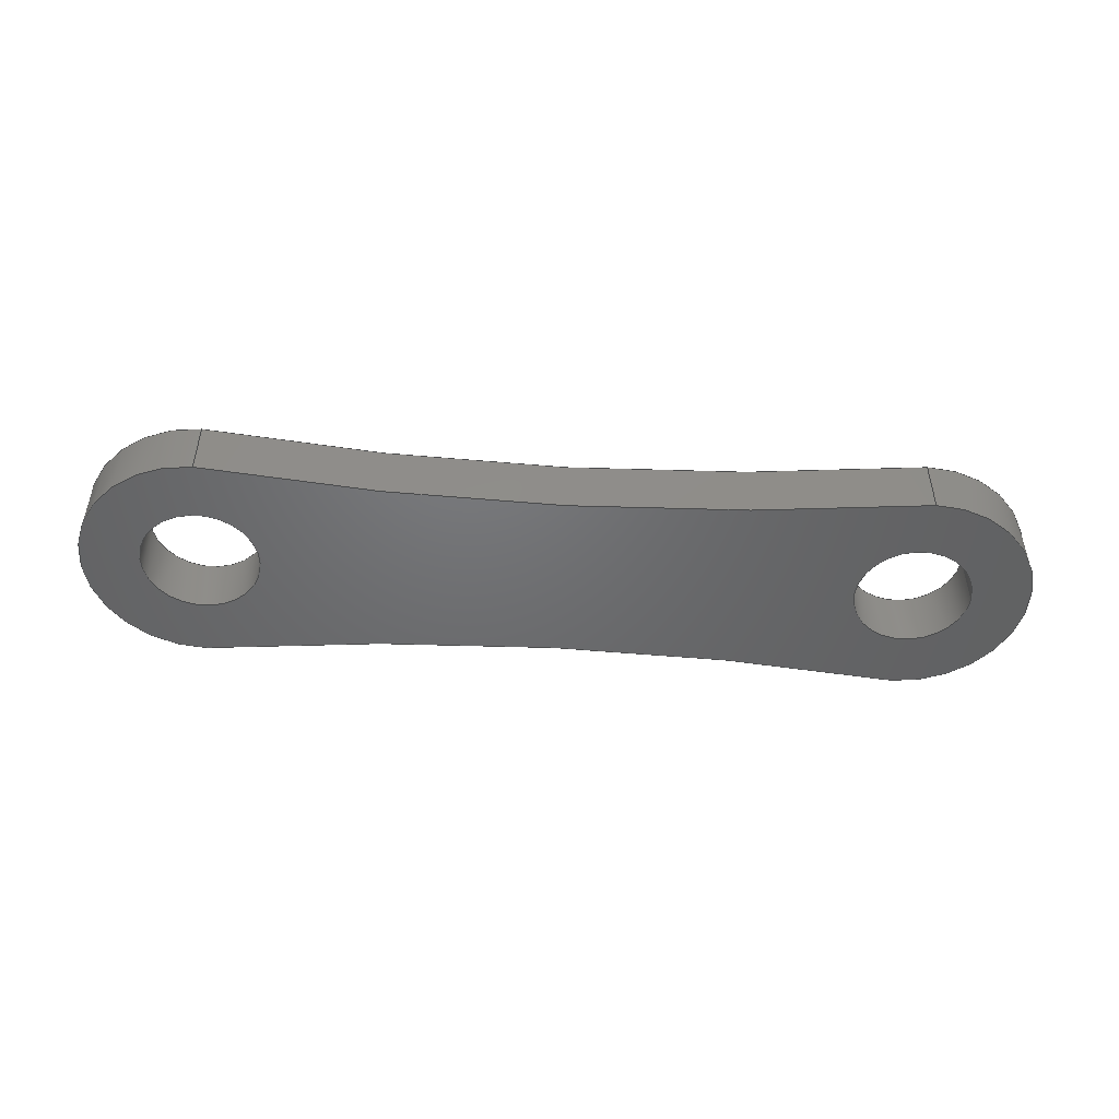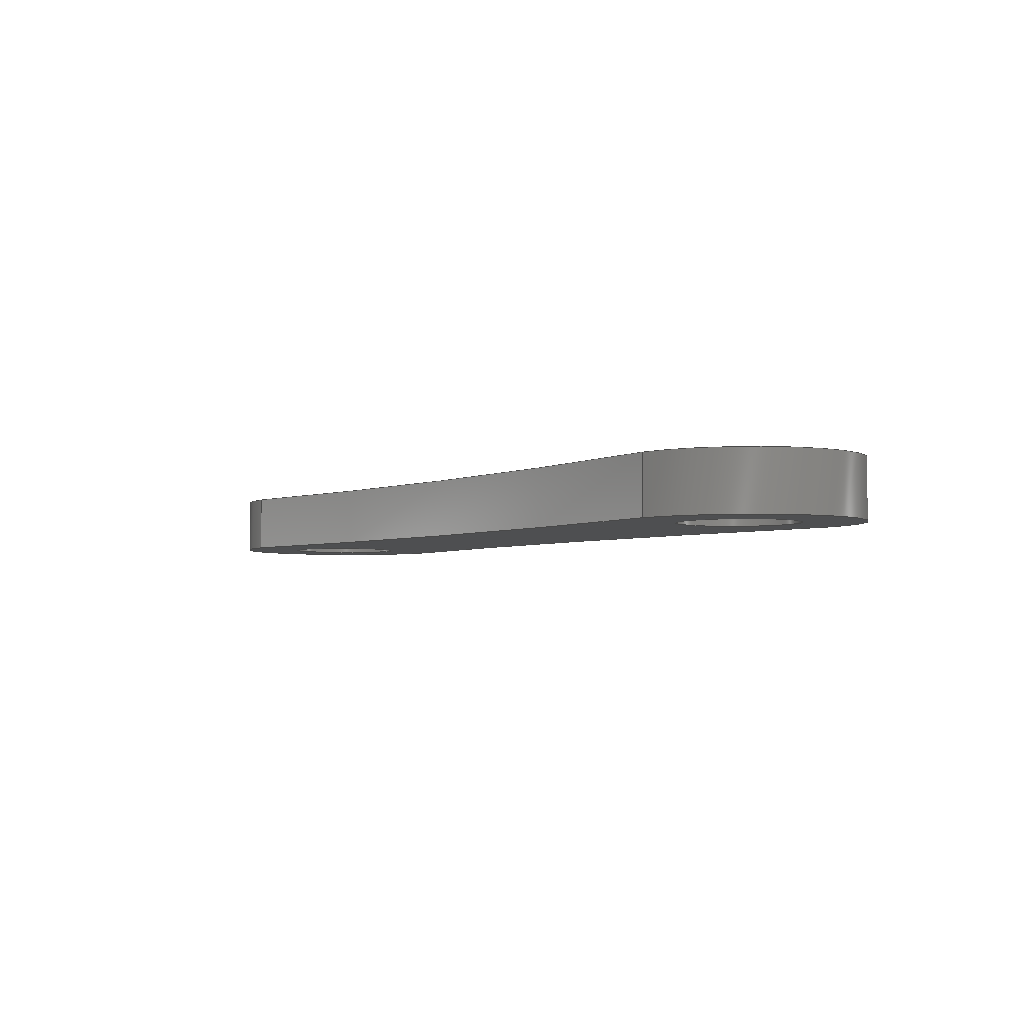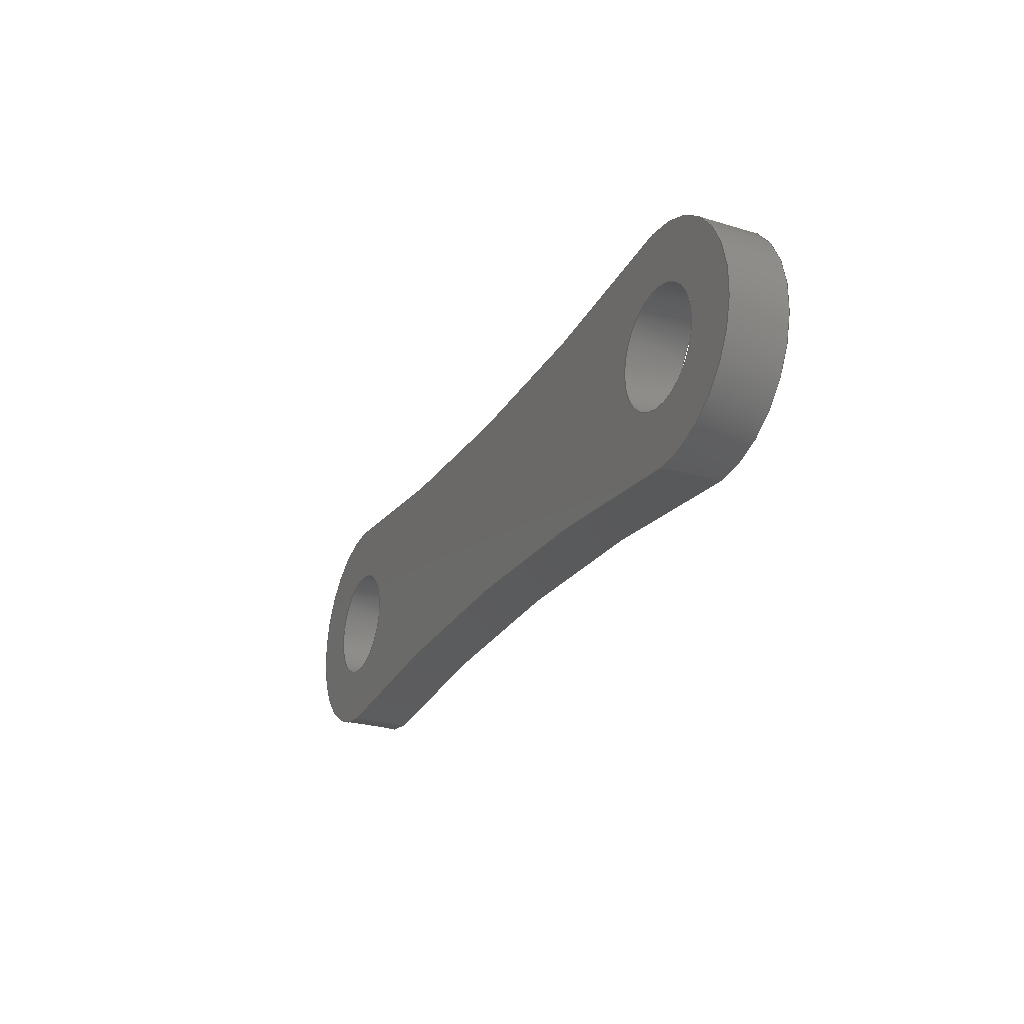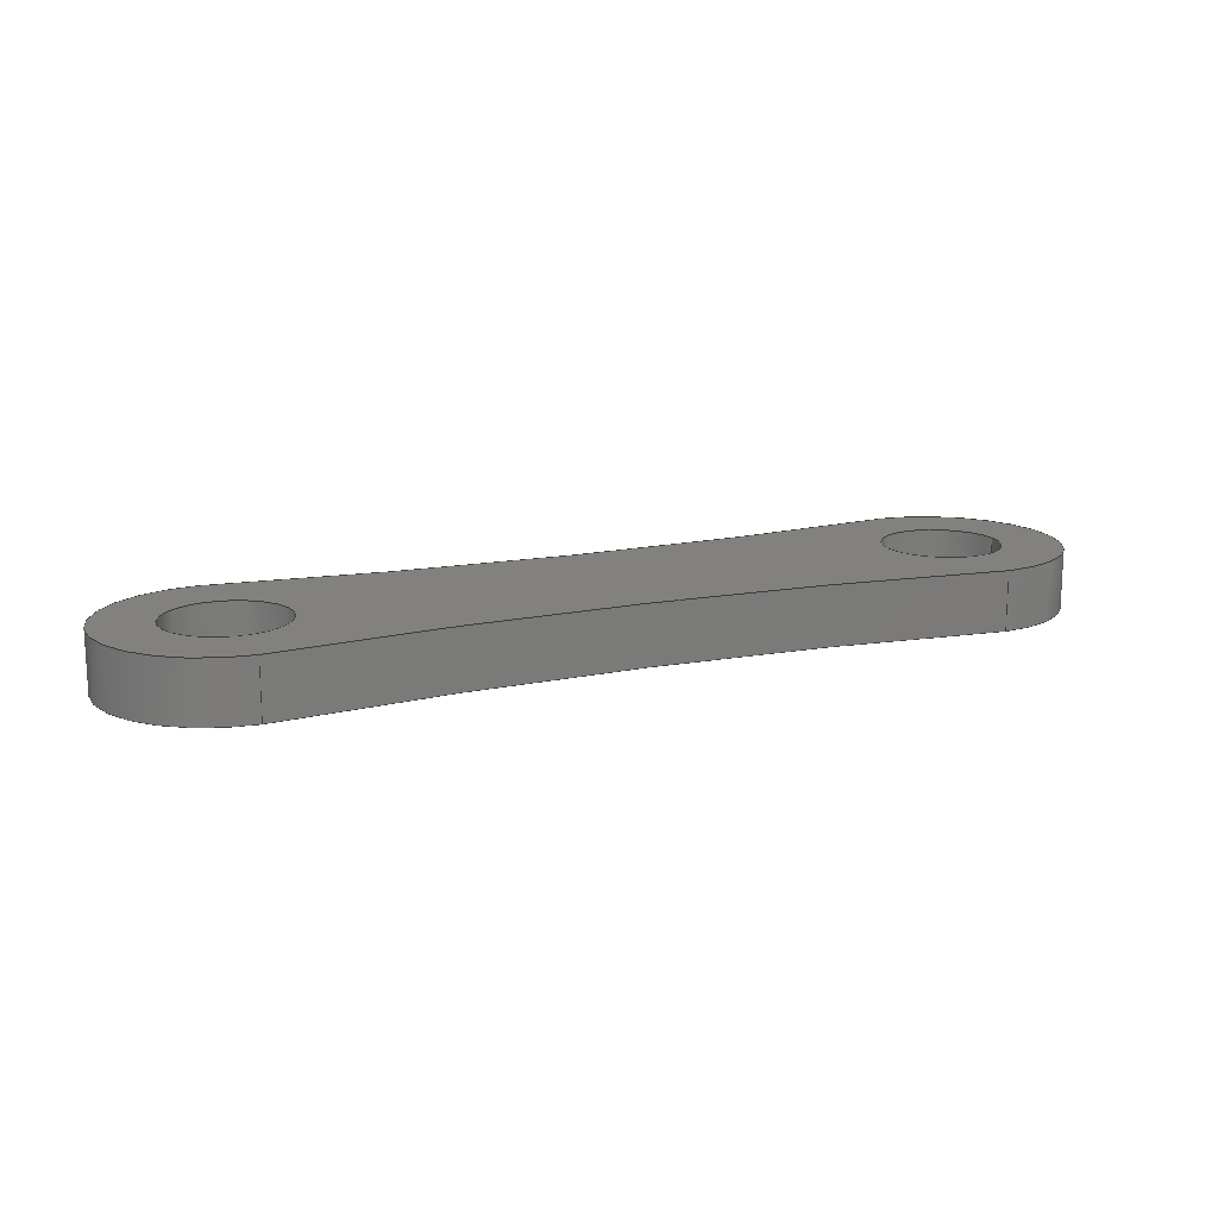
<metadata>
{"format":"step","ext":"step","renderer":"f3d","projection":"perspective","resolution":1024,"background":"white","views":[{"elev":-48.8,"azim":176.2,"up":"+Y"},{"elev":-3.9,"azim":-126.6,"up":"+Y"},{"elev":-25.8,"azim":-115.7,"up":"+Z"},{"elev":15.3,"azim":157.2,"up":"+Y"}]}
</metadata>
<code>
ISO-10303-21;
DATA;
#1=MECHANICAL_DESIGN_GEOMETRIC_PRESENTATION_REPRESENTATION('',(#4),#260);
#2=SHAPE_REPRESENTATION_RELATIONSHIP('SRR','None',#267,#3);
#3=ADVANCED_BREP_SHAPE_REPRESENTATION('',(#5),#259);
#4=STYLED_ITEM('',(#277),#5);
#5=MANIFOLD_SOLID_BREP('Body1',#136);
#6=FACE_BOUND('',#27,.T.);
#7=FACE_BOUND('',#28,.T.);
#8=FACE_BOUND('',#30,.T.);
#9=FACE_BOUND('',#31,.T.);
#10=PLANE('',#168);
#11=PLANE('',#169);
#12=FACE_OUTER_BOUND('',#20,.T.);
#13=FACE_OUTER_BOUND('',#21,.T.);
#14=FACE_OUTER_BOUND('',#22,.T.);
#15=FACE_OUTER_BOUND('',#23,.T.);
#16=FACE_OUTER_BOUND('',#24,.T.);
#17=FACE_OUTER_BOUND('',#25,.T.);
#18=FACE_OUTER_BOUND('',#26,.T.);
#19=FACE_OUTER_BOUND('',#29,.T.);
#20=EDGE_LOOP('',(#86,#87,#88,#89));
#21=EDGE_LOOP('',(#90,#91,#92,#93));
#22=EDGE_LOOP('',(#94,#95,#96,#97));
#23=EDGE_LOOP('',(#98,#99,#100,#101));
#24=EDGE_LOOP('',(#102,#103,#104,#105));
#25=EDGE_LOOP('',(#106,#107,#108,#109));
#26=EDGE_LOOP('',(#110,#111,#112,#113));
#27=EDGE_LOOP('',(#114));
#28=EDGE_LOOP('',(#115));
#29=EDGE_LOOP('',(#116,#117,#118,#119));
#30=EDGE_LOOP('',(#120));
#31=EDGE_LOOP('',(#121));
#32=LINE('',#223,#38);
#33=LINE('',#229,#39);
#34=LINE('',#236,#40);
#35=LINE('',#239,#41);
#36=LINE('',#245,#42);
#37=LINE('',#251,#43);
#38=VECTOR('',#176,0.1588);
#39=VECTOR('',#183,0.1588);
#40=VECTOR('',#190,1);
#41=VECTOR('',#193,1);
#42=VECTOR('',#200,1);
#43=VECTOR('',#207,1);
#44=CIRCLE('',#151,0.1588);
#45=CIRCLE('',#152,0.1588);
#46=CIRCLE('',#154,0.1588);
#47=CIRCLE('',#155,0.1588);
#48=CIRCLE('',#157,7.176);
#49=CIRCLE('',#158,7.176);
#50=CIRCLE('',#160,0.3175);
#51=CIRCLE('',#161,0.3175);
#52=CIRCLE('',#163,7.176);
#53=CIRCLE('',#164,7.176);
#54=CIRCLE('',#166,0.3175);
#55=CIRCLE('',#167,0.3175);
#56=VERTEX_POINT('',#220);
#57=VERTEX_POINT('',#222);
#58=VERTEX_POINT('',#226);
#59=VERTEX_POINT('',#228);
#60=VERTEX_POINT('',#232);
#61=VERTEX_POINT('',#233);
#62=VERTEX_POINT('',#235);
#63=VERTEX_POINT('',#237);
#64=VERTEX_POINT('',#241);
#65=VERTEX_POINT('',#243);
#66=VERTEX_POINT('',#247);
#67=VERTEX_POINT('',#249);
#68=EDGE_CURVE('',#56,#56,#44,.T.);
#69=EDGE_CURVE('',#56,#57,#32,.T.);
#70=EDGE_CURVE('',#57,#57,#45,.T.);
#71=EDGE_CURVE('',#58,#58,#46,.T.);
#72=EDGE_CURVE('',#58,#59,#33,.T.);
#73=EDGE_CURVE('',#59,#59,#47,.T.);
#74=EDGE_CURVE('',#60,#61,#48,.T.);
#75=EDGE_CURVE('',#60,#62,#34,.T.);
#76=EDGE_CURVE('',#63,#62,#49,.T.);
#77=EDGE_CURVE('',#61,#63,#35,.T.);
#78=EDGE_CURVE('',#64,#61,#50,.T.);
#79=EDGE_CURVE('',#65,#63,#51,.T.);
#80=EDGE_CURVE('',#64,#65,#36,.T.);
#81=EDGE_CURVE('',#64,#66,#52,.T.);
#82=EDGE_CURVE('',#67,#65,#53,.T.);
#83=EDGE_CURVE('',#66,#67,#37,.T.);
#84=EDGE_CURVE('',#60,#66,#54,.T.);
#85=EDGE_CURVE('',#62,#67,#55,.T.);
#86=ORIENTED_EDGE('',*,*,#68,.F.);
#87=ORIENTED_EDGE('',*,*,#69,.T.);
#88=ORIENTED_EDGE('',*,*,#70,.T.);
#89=ORIENTED_EDGE('',*,*,#69,.F.);
#90=ORIENTED_EDGE('',*,*,#71,.F.);
#91=ORIENTED_EDGE('',*,*,#72,.T.);
#92=ORIENTED_EDGE('',*,*,#73,.T.);
#93=ORIENTED_EDGE('',*,*,#72,.F.);
#94=ORIENTED_EDGE('',*,*,#74,.F.);
#95=ORIENTED_EDGE('',*,*,#75,.T.);
#96=ORIENTED_EDGE('',*,*,#76,.F.);
#97=ORIENTED_EDGE('',*,*,#77,.F.);
#98=ORIENTED_EDGE('',*,*,#78,.T.);
#99=ORIENTED_EDGE('',*,*,#77,.T.);
#100=ORIENTED_EDGE('',*,*,#79,.F.);
#101=ORIENTED_EDGE('',*,*,#80,.F.);
#102=ORIENTED_EDGE('',*,*,#81,.F.);
#103=ORIENTED_EDGE('',*,*,#80,.T.);
#104=ORIENTED_EDGE('',*,*,#82,.F.);
#105=ORIENTED_EDGE('',*,*,#83,.F.);
#106=ORIENTED_EDGE('',*,*,#84,.T.);
#107=ORIENTED_EDGE('',*,*,#83,.T.);
#108=ORIENTED_EDGE('',*,*,#85,.F.);
#109=ORIENTED_EDGE('',*,*,#75,.F.);
#110=ORIENTED_EDGE('',*,*,#85,.T.);
#111=ORIENTED_EDGE('',*,*,#82,.T.);
#112=ORIENTED_EDGE('',*,*,#79,.T.);
#113=ORIENTED_EDGE('',*,*,#76,.T.);
#114=ORIENTED_EDGE('',*,*,#71,.T.);
#115=ORIENTED_EDGE('',*,*,#68,.T.);
#116=ORIENTED_EDGE('',*,*,#84,.F.);
#117=ORIENTED_EDGE('',*,*,#74,.T.);
#118=ORIENTED_EDGE('',*,*,#78,.F.);
#119=ORIENTED_EDGE('',*,*,#81,.T.);
#120=ORIENTED_EDGE('',*,*,#73,.F.);
#121=ORIENTED_EDGE('',*,*,#70,.F.);
#122=CYLINDRICAL_SURFACE('',#150,0.1588);
#123=CYLINDRICAL_SURFACE('',#153,0.1588);
#124=CYLINDRICAL_SURFACE('',#156,7.176);
#125=CYLINDRICAL_SURFACE('',#159,0.3175);
#126=CYLINDRICAL_SURFACE('',#162,7.176);
#127=CYLINDRICAL_SURFACE('',#165,0.3175);
#128=ADVANCED_FACE('',(#12),#122,.F.);
#129=ADVANCED_FACE('',(#13),#123,.F.);
#130=ADVANCED_FACE('',(#14),#124,.F.);
#131=ADVANCED_FACE('',(#15),#125,.T.);
#132=ADVANCED_FACE('',(#16),#126,.F.);
#133=ADVANCED_FACE('',(#17),#127,.T.);
#134=ADVANCED_FACE('',(#18,#6,#7),#10,.T.);
#135=ADVANCED_FACE('',(#19,#8,#9),#11,.F.);
#136=CLOSED_SHELL('',(#128,#129,#130,#131,#132,#133,#134,#135));
#137=DERIVED_UNIT_ELEMENT(#139,1);
#138=DERIVED_UNIT_ELEMENT(#262,3);
#139=(
MASS_UNIT()
NAMED_UNIT(*)
SI_UNIT(.KILO.,.GRAM.)
);
#140=DERIVED_UNIT((#137,#138));
#141=MEASURE_REPRESENTATION_ITEM('density measure',
POSITIVE_RATIO_MEASURE(7850),#140);
#142=PROPERTY_DEFINITION_REPRESENTATION(#147,#144);
#143=PROPERTY_DEFINITION_REPRESENTATION(#148,#145);
#144=REPRESENTATION('material name',(#146),#259);
#145=REPRESENTATION('density',(#141),#259);
#146=DESCRIPTIVE_REPRESENTATION_ITEM('Steel','Steel');
#147=PROPERTY_DEFINITION('material property','material name',#269);
#148=PROPERTY_DEFINITION('material property','density of part',#269);
#149=AXIS2_PLACEMENT_3D('placement',#218,#170,#171);
#150=AXIS2_PLACEMENT_3D('',#219,#172,#173);
#151=AXIS2_PLACEMENT_3D('',#221,#174,#175);
#152=AXIS2_PLACEMENT_3D('',#224,#177,#178);
#153=AXIS2_PLACEMENT_3D('',#225,#179,#180);
#154=AXIS2_PLACEMENT_3D('',#227,#181,#182);
#155=AXIS2_PLACEMENT_3D('',#230,#184,#185);
#156=AXIS2_PLACEMENT_3D('',#231,#186,#187);
#157=AXIS2_PLACEMENT_3D('',#234,#188,#189);
#158=AXIS2_PLACEMENT_3D('',#238,#191,#192);
#159=AXIS2_PLACEMENT_3D('',#240,#194,#195);
#160=AXIS2_PLACEMENT_3D('',#242,#196,#197);
#161=AXIS2_PLACEMENT_3D('',#244,#198,#199);
#162=AXIS2_PLACEMENT_3D('',#246,#201,#202);
#163=AXIS2_PLACEMENT_3D('',#248,#203,#204);
#164=AXIS2_PLACEMENT_3D('',#250,#205,#206);
#165=AXIS2_PLACEMENT_3D('',#252,#208,#209);
#166=AXIS2_PLACEMENT_3D('',#253,#210,#211);
#167=AXIS2_PLACEMENT_3D('',#254,#212,#213);
#168=AXIS2_PLACEMENT_3D('',#255,#214,#215);
#169=AXIS2_PLACEMENT_3D('',#256,#216,#217);
#170=DIRECTION('axis',(0,0,1));
#171=DIRECTION('refdir',(1,0,0));
#172=DIRECTION('center_axis',(0,1,0));
#173=DIRECTION('ref_axis',(1,0,0));
#174=DIRECTION('center_axis',(0,-1,0));
#175=DIRECTION('ref_axis',(1,0,0));
#176=DIRECTION('',(0,-1,0));
#177=DIRECTION('center_axis',(0,-1,0));
#178=DIRECTION('ref_axis',(1,0,0));
#179=DIRECTION('center_axis',(0,1,0));
#180=DIRECTION('ref_axis',(1,0,0));
#181=DIRECTION('center_axis',(0,-1,0));
#182=DIRECTION('ref_axis',(1,0,0));
#183=DIRECTION('',(0,-1,0));
#184=DIRECTION('center_axis',(0,-1,0));
#185=DIRECTION('ref_axis',(1,0,0));
#186=DIRECTION('center_axis',(0,1,0));
#187=DIRECTION('ref_axis',(0.1327,0,-0.9912));
#188=DIRECTION('center_axis',(0,1,0));
#189=DIRECTION('ref_axis',(0.1327,0,-0.9912));
#190=DIRECTION('',(0,1,0));
#191=DIRECTION('center_axis',(0,-1,0));
#192=DIRECTION('ref_axis',(0.1327,0,-0.9912));
#193=DIRECTION('',(0,1,0));
#194=DIRECTION('center_axis',(0,1,0));
#195=DIRECTION('ref_axis',(3.497e-16,0,-1));
#196=DIRECTION('center_axis',(0,1,0));
#197=DIRECTION('ref_axis',(3.497e-16,0,-1));
#198=DIRECTION('center_axis',(0,1,0));
#199=DIRECTION('ref_axis',(3.497e-16,0,-1));
#200=DIRECTION('',(0,1,0));
#201=DIRECTION('center_axis',(0,1,0));
#202=DIRECTION('ref_axis',(-0.1327,0,0.9912));
#203=DIRECTION('center_axis',(0,1,0));
#204=DIRECTION('ref_axis',(-0.1327,0,0.9912));
#205=DIRECTION('center_axis',(0,-1,0));
#206=DIRECTION('ref_axis',(-0.1327,0,0.9912));
#207=DIRECTION('',(0,1,0));
#208=DIRECTION('center_axis',(0,1,0));
#209=DIRECTION('ref_axis',(-3.497e-16,0,1));
#210=DIRECTION('center_axis',(0,1,0));
#211=DIRECTION('ref_axis',(-3.497e-16,0,1));
#212=DIRECTION('center_axis',(0,1,0));
#213=DIRECTION('ref_axis',(-3.497e-16,0,1));
#214=DIRECTION('center_axis',(0,1,0));
#215=DIRECTION('ref_axis',(1,0,0));
#216=DIRECTION('center_axis',(0,1,0));
#217=DIRECTION('ref_axis',(1,0,0));
#218=CARTESIAN_POINT('',(0,0,0));
#219=CARTESIAN_POINT('Origin',(0.9525,0,0));
#220=CARTESIAN_POINT('',(0.7937,0.1575,1.944e-17));
#221=CARTESIAN_POINT('Origin',(0.9525,0.1575,0));
#222=CARTESIAN_POINT('',(0.7937,0,1.944e-17));
#223=CARTESIAN_POINT('',(0.7937,0,1.944e-17));
#224=CARTESIAN_POINT('Origin',(0.9525,0,0));
#225=CARTESIAN_POINT('Origin',(-0.9525,0,0));
#226=CARTESIAN_POINT('',(-1.111,0.1575,1.944e-17));
#227=CARTESIAN_POINT('Origin',(-0.9525,0.1575,0));
#228=CARTESIAN_POINT('',(-1.111,0,1.944e-17));
#229=CARTESIAN_POINT('',(-1.111,0,1.944e-17));
#230=CARTESIAN_POINT('Origin',(-0.9525,0,0));
#231=CARTESIAN_POINT('Origin',(3.783e-08,0,7.43));
#232=CARTESIAN_POINT('',(0.9525,0,0.3175));
#233=CARTESIAN_POINT('',(-0.9525,0,0.3175));
#234=CARTESIAN_POINT('Origin',(3.783e-08,0,7.43));
#235=CARTESIAN_POINT('',(0.9525,0.1575,0.3175));
#236=CARTESIAN_POINT('',(0.9525,0,0.3175));
#237=CARTESIAN_POINT('',(-0.9525,0.1575,0.3175));
#238=CARTESIAN_POINT('Origin',(3.783e-08,0.1575,7.43));
#239=CARTESIAN_POINT('',(-0.9525,0,0.3175));
#240=CARTESIAN_POINT('Origin',(-0.9525,0,-1.944e-17));
#241=CARTESIAN_POINT('',(-0.9525,0,-0.3175));
#242=CARTESIAN_POINT('Origin',(-0.9525,0,-1.944e-17));
#243=CARTESIAN_POINT('',(-0.9525,0.1575,-0.3175));
#244=CARTESIAN_POINT('Origin',(-0.9525,0.1575,-1.944e-17));
#245=CARTESIAN_POINT('',(-0.9525,0,-0.3175));
#246=CARTESIAN_POINT('Origin',(3.783e-08,0,-7.43));
#247=CARTESIAN_POINT('',(0.9525,0,-0.3175));
#248=CARTESIAN_POINT('Origin',(3.783e-08,0,-7.43));
#249=CARTESIAN_POINT('',(0.9525,0.1575,-0.3175));
#250=CARTESIAN_POINT('Origin',(3.783e-08,0.1575,-7.43));
#251=CARTESIAN_POINT('',(0.9525,0,-0.3175));
#252=CARTESIAN_POINT('Origin',(0.9525,0,1.944e-17));
#253=CARTESIAN_POINT('Origin',(0.9525,0,1.944e-17));
#254=CARTESIAN_POINT('Origin',(0.9525,0.1575,1.944e-17));
#255=CARTESIAN_POINT('Origin',(-5.066e-09,0.1575,0));
#256=CARTESIAN_POINT('Origin',(-5.066e-09,0,0));
#257=UNCERTAINTY_MEASURE_WITH_UNIT(LENGTH_MEASURE(0.001),#261,
'DISTANCE_ACCURACY_VALUE',
'Maximum model space distance between geometric entities at asserted c
onnectivities');
#258=UNCERTAINTY_MEASURE_WITH_UNIT(LENGTH_MEASURE(0.001),#261,
'DISTANCE_ACCURACY_VALUE',
'Maximum model space distance between geometric entities at asserted c
onnectivities');
#259=(
GEOMETRIC_REPRESENTATION_CONTEXT(3)
GLOBAL_UNCERTAINTY_ASSIGNED_CONTEXT((#257))
GLOBAL_UNIT_ASSIGNED_CONTEXT((#261,#263,#264))
REPRESENTATION_CONTEXT('','3D')
);
#260=(
GEOMETRIC_REPRESENTATION_CONTEXT(3)
GLOBAL_UNCERTAINTY_ASSIGNED_CONTEXT((#258))
GLOBAL_UNIT_ASSIGNED_CONTEXT((#261,#263,#264))
REPRESENTATION_CONTEXT('','3D')
);
#261=(
LENGTH_UNIT()
NAMED_UNIT(*)
SI_UNIT(.CENTI.,.METRE.)
);
#262=(
LENGTH_UNIT()
NAMED_UNIT(*)
SI_UNIT($,.METRE.)
);
#263=(
NAMED_UNIT(*)
PLANE_ANGLE_UNIT()
SI_UNIT($,.RADIAN.)
);
#264=(
NAMED_UNIT(*)
SI_UNIT($,.STERADIAN.)
SOLID_ANGLE_UNIT()
);
#265=SHAPE_DEFINITION_REPRESENTATION(#266,#267);
#266=PRODUCT_DEFINITION_SHAPE('',$,#269);
#267=SHAPE_REPRESENTATION('',(#149),#259);
#268=PRODUCT_DEFINITION_CONTEXT('part definition',#273,'design');
#269=PRODUCT_DEFINITION('beam parellel links v3 (2)',
'beam parellel links v3 (2)',#270,#268);
#270=PRODUCT_DEFINITION_FORMATION('',$,#275);
#271=PRODUCT_RELATED_PRODUCT_CATEGORY('beam parellel links v3 (2)',
'beam parellel links v3 (2)',(#275));
#272=APPLICATION_PROTOCOL_DEFINITION('international standard',
'automotive_design',2009,#273);
#273=APPLICATION_CONTEXT(
'Core Data for Automotive Mechanical Design Process');
#274=PRODUCT_CONTEXT('part definition',#273,'mechanical');
#275=PRODUCT('beam parellel links v3 (2)','beam parellel links v3 (2)',
$,(#274));
#276=PRESENTATION_STYLE_ASSIGNMENT((#278));
#277=PRESENTATION_STYLE_ASSIGNMENT((#279));
#278=SURFACE_STYLE_USAGE(.BOTH.,#280);
#279=SURFACE_STYLE_USAGE(.BOTH.,#281);
#280=SURFACE_SIDE_STYLE('',(#282));
#281=SURFACE_SIDE_STYLE('',(#283));
#282=SURFACE_STYLE_FILL_AREA(#284);
#283=SURFACE_STYLE_FILL_AREA(#285);
#284=FILL_AREA_STYLE('Steel - Satin',(#286));
#285=FILL_AREA_STYLE('Paint - Metal Flake (Blue)',(#287));
#286=FILL_AREA_STYLE_COLOUR('Steel - Satin',#288);
#287=FILL_AREA_STYLE_COLOUR('Paint - Metal Flake (Blue)',#289);
#288=COLOUR_RGB('Steel - Satin',0.6275,0.6275,0.6275);
#289=COLOUR_RGB('Paint - Metal Flake (Blue)',0.1882,0.2314,
0.5882);
ENDSEC;
END-ISO-10303-21;

</code>
